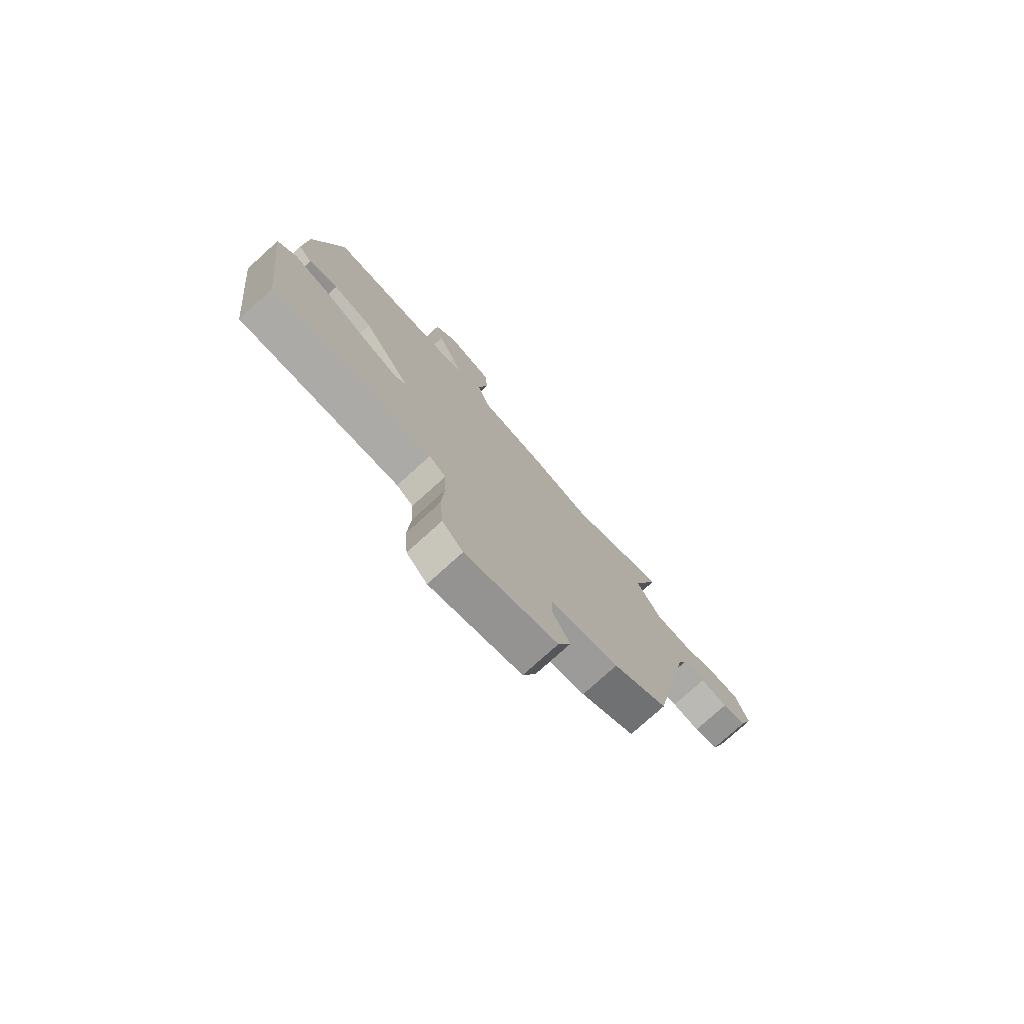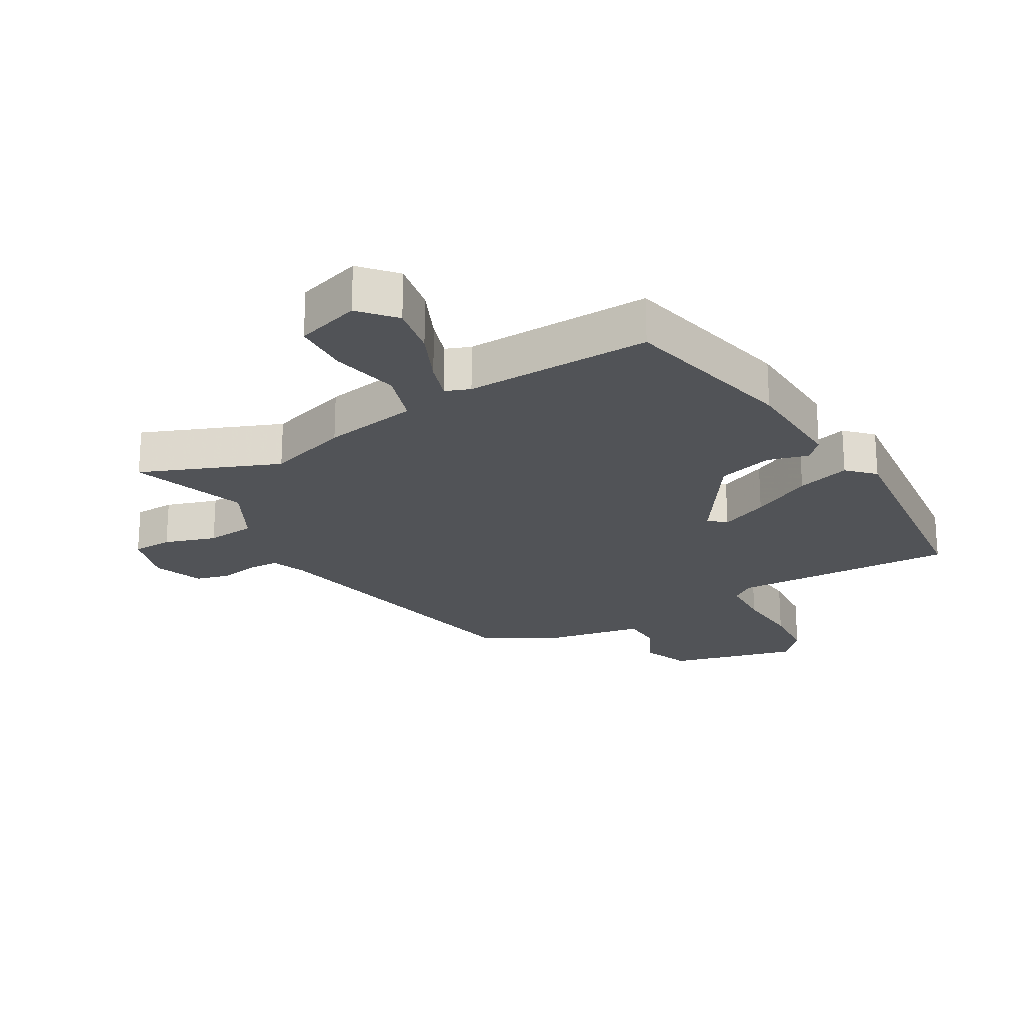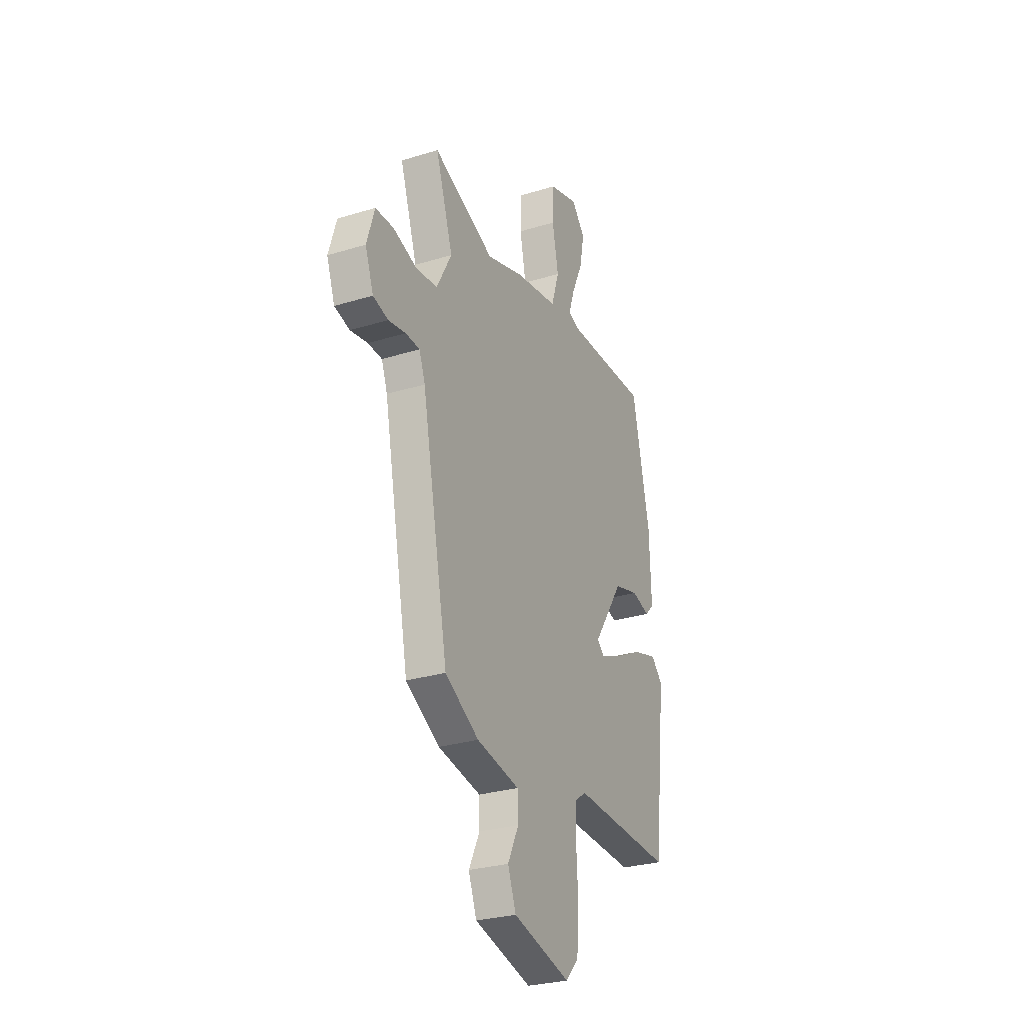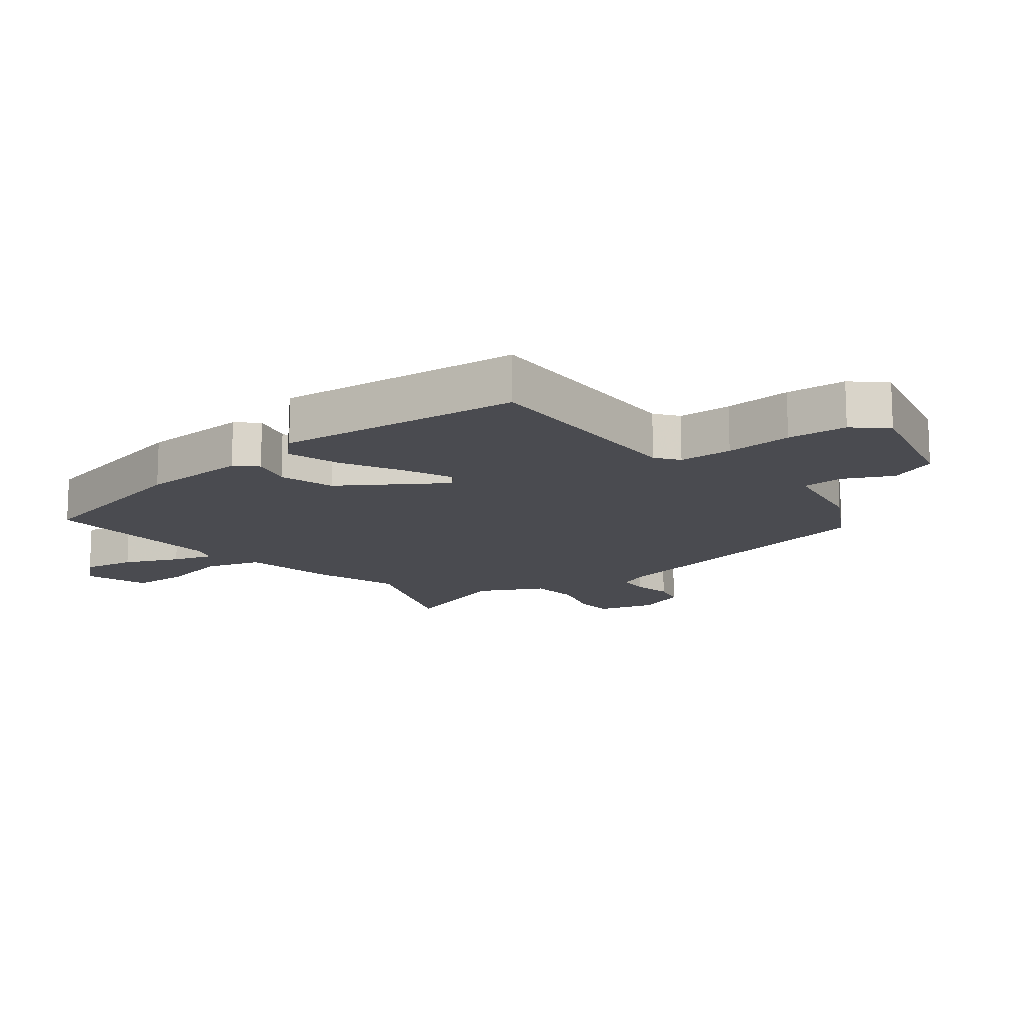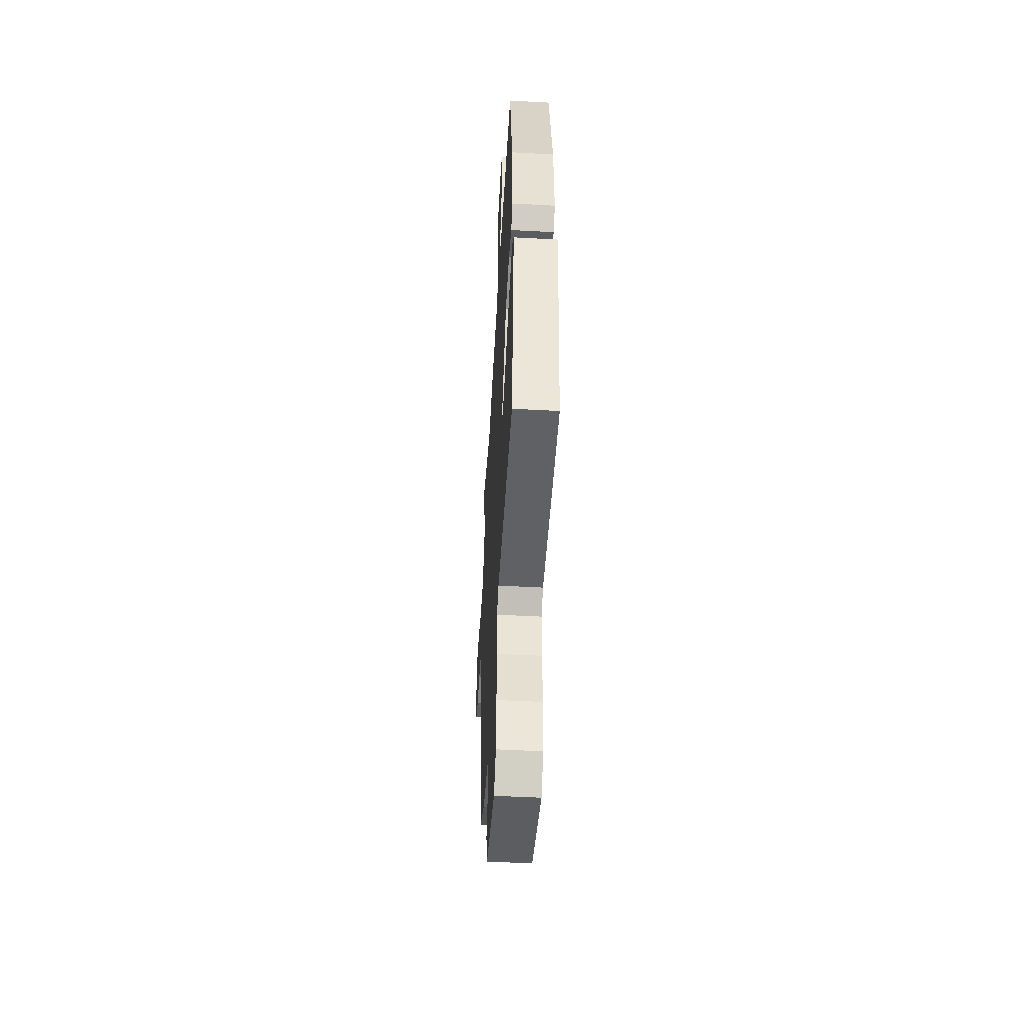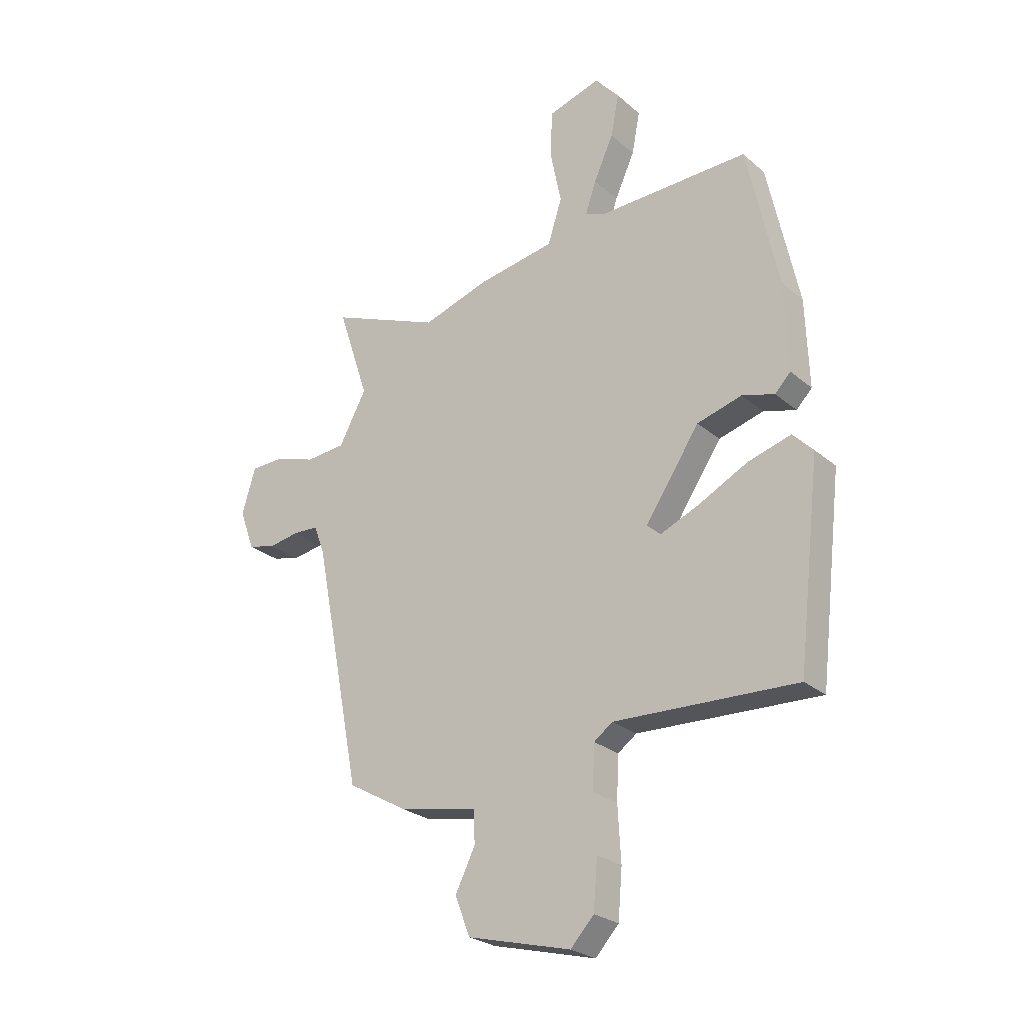
<metadata>
{"format":"obj","ext":"obj","renderer":"f3d","projection":"perspective","resolution":1024,"background":"white","views":[{"elev":-77.2,"azim":132.2,"up":"+Z"},{"elev":-22.2,"azim":30.3,"up":"+Y"},{"elev":-28.5,"azim":-65.3,"up":"+Z"},{"elev":-14.4,"azim":128.7,"up":"+Y"},{"elev":-50.2,"azim":86.6,"up":"+Z"},{"elev":-25.5,"azim":36.7,"up":"+Z"}]}
</metadata>
<code>
v -0.52 0.07 0.508
v -0.302 0.07 0.42
v -0.171 0.07 0.462
v -0.019 0.07 0.489
v 0.009 0.07 0.576
v -0.013 0.07 0.685
v -0.009 0.07 0.776
v 0.094 0.07 0.808
v 0.142 0.07 0.753
v 0.126 0.07 0.67
v 0.087 0.07 0.584
v 0.066 0.07 0.521
v 0.105 0.07 0.506
v 0.402 0.07 0.515
v 0.463 0.07 0.23
v 0.469 0.07 0.057
v 0.438 0.07 0.025
v 0.374 0.07 0.043
v 0.286 0.07 0.018
v 0.179 0.07 -0.142
v 0.205 0.07 -0.166
v 0.282 0.07 -0.133
v 0.379 0.07 -0.083
v 0.464 0.07 -0.058
v 0.504 0.07 -0.099
v 0.459 0.07 -0.488
v 0.101 0.07 -0.475
v 0.064 0.07 -0.502
v 0.06 0.07 -0.587
v 0.066 0.07 -0.694
v 0.058 0.07 -0.789
v 0.012 0.07 -0.839
v -0.192 0.07 -0.787
v -0.221 0.07 -0.711
v -0.182 0.07 -0.632
v -0.184 0.07 -0.568
v -0.336 0.07 -0.54
v -0.456 0.07 -0.472
v -0.549 0.07 0.008
v -0.57 0.07 0.064
v -0.62 0.07 0.066
v -0.681 0.07 0.055
v -0.735 0.07 0.069
v -0.764 0.07 0.149
v -0.737 0.07 0.239
v -0.673 0.07 0.241
v -0.591 0.07 0.215
v -0.513 0.07 0.222
v -0.459 0.07 0.323
v -0.52 0 0.508
v -0.302 0 0.42
v -0.171 0 0.462
v -0.019 0 0.489
v 0.009 0 0.576
v -0.013 0 0.685
v -0.009 0 0.776
v 0.094 0 0.808
v 0.142 0 0.753
v 0.126 0 0.67
v 0.087 0 0.584
v 0.066 0 0.521
v 0.105 0 0.506
v 0.402 0 0.515
v 0.463 0 0.23
v 0.469 0 0.057
v 0.438 0 0.025
v 0.374 0 0.043
v 0.286 0 0.018
v 0.179 0 -0.142
v 0.205 0 -0.166
v 0.282 0 -0.133
v 0.379 0 -0.083
v 0.464 0 -0.058
v 0.504 0 -0.099
v 0.459 0 -0.488
v 0.101 0 -0.475
v 0.064 0 -0.502
v 0.06 0 -0.587
v 0.066 0 -0.694
v 0.058 0 -0.789
v 0.012 0 -0.839
v -0.192 0 -0.787
v -0.221 0 -0.711
v -0.182 0 -0.632
v -0.184 0 -0.568
v -0.336 0 -0.54
v -0.456 0 -0.472
v -0.549 0 0.008
v -0.57 0 0.064
v -0.62 0 0.066
v -0.681 0 0.055
v -0.735 0 0.069
v -0.764 0 0.149
v -0.737 0 0.239
v -0.673 0 0.241
v -0.591 0 0.215
v -0.513 0 0.222
v -0.459 0 0.323
f 45 46 47
f 44 45 47
f 43 44 47
f 42 43 47
f 41 42 47
f 40 41 47 48
f 39 40 48 49
f 38 39 49
f 37 38 49
f 36 37 49
f 33 34 35
f 32 33 35
f 31 32 35
f 30 31 35
f 29 30 35
f 28 29 35 36
f 27 28 36 49
f 25 26 27
f 24 25 27
f 23 24 27
f 22 23 27
f 21 22 27
f 20 21 27 49
f 16 17 18
f 15 16 18
f 14 15 18
f 13 14 18
f 12 13 18 19
f 9 10 11
f 8 9 11
f 7 8 11
f 6 7 11
f 5 6 11
f 4 5 11 12
f 2 3 4
f 49 1 2
f 20 49 2
f 19 20 2
f 4 12 19
f 2 4 19
f 96 95 94
f 96 94 93
f 96 93 92
f 96 92 91
f 96 91 90
f 97 96 90 89
f 98 97 89 88
f 98 88 87
f 98 87 86
f 98 86 85
f 84 83 82
f 84 82 81
f 84 81 80
f 84 80 79
f 84 79 78
f 85 84 78 77
f 98 85 77 76
f 76 75 74
f 76 74 73
f 76 73 72
f 76 72 71
f 76 71 70
f 98 76 70 69
f 67 66 65
f 67 65 64
f 67 64 63
f 67 63 62
f 68 67 62 61
f 60 59 58
f 60 58 57
f 60 57 56
f 60 56 55
f 60 55 54
f 61 60 54 53
f 53 52 51
f 51 50 98
f 51 98 69
f 51 69 68
f 68 61 53
f 68 53 51
f 1 50 51 2
f 2 51 52 3
f 3 52 53 4
f 4 53 54 5
f 5 54 55 6
f 6 55 56 7
f 7 56 57 8
f 8 57 58 9
f 9 58 59 10
f 10 59 60 11
f 11 60 61 12
f 12 61 62 13
f 13 62 63 14
f 14 63 64 15
f 15 64 65 16
f 16 65 66 17
f 17 66 67 18
f 18 67 68 19
f 19 68 69 20
f 20 69 70 21
f 21 70 71 22
f 22 71 72 23
f 23 72 73 24
f 24 73 74 25
f 25 74 75 26
f 26 75 76 27
f 27 76 77 28
f 28 77 78 29
f 29 78 79 30
f 30 79 80 31
f 31 80 81 32
f 32 81 82 33
f 33 82 83 34
f 34 83 84 35
f 35 84 85 36
f 36 85 86 37
f 37 86 87 38
f 38 87 88 39
f 39 88 89 40
f 40 89 90 41
f 41 90 91 42
f 42 91 92 43
f 43 92 93 44
f 44 93 94 45
f 45 94 95 46
f 46 95 96 47
f 47 96 97 48
f 48 97 98 49
f 49 98 50 1

</code>
